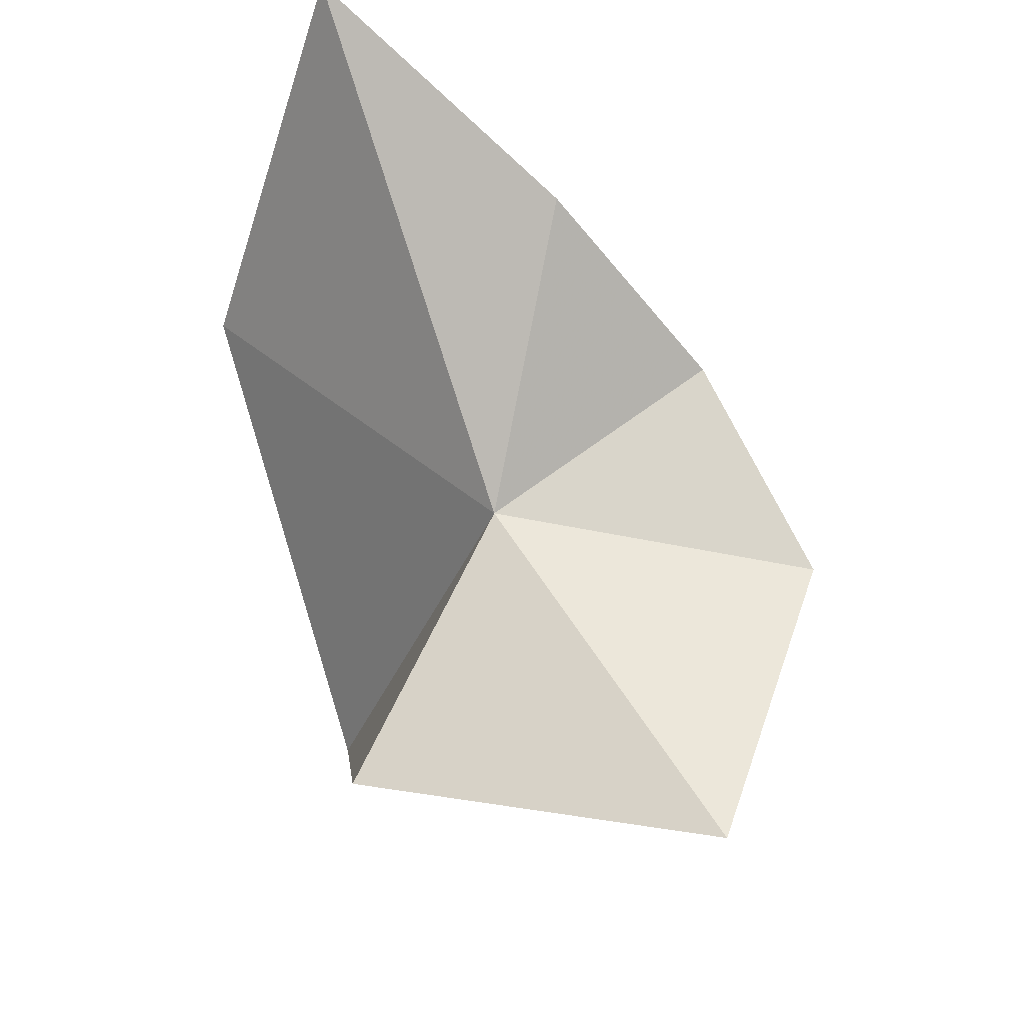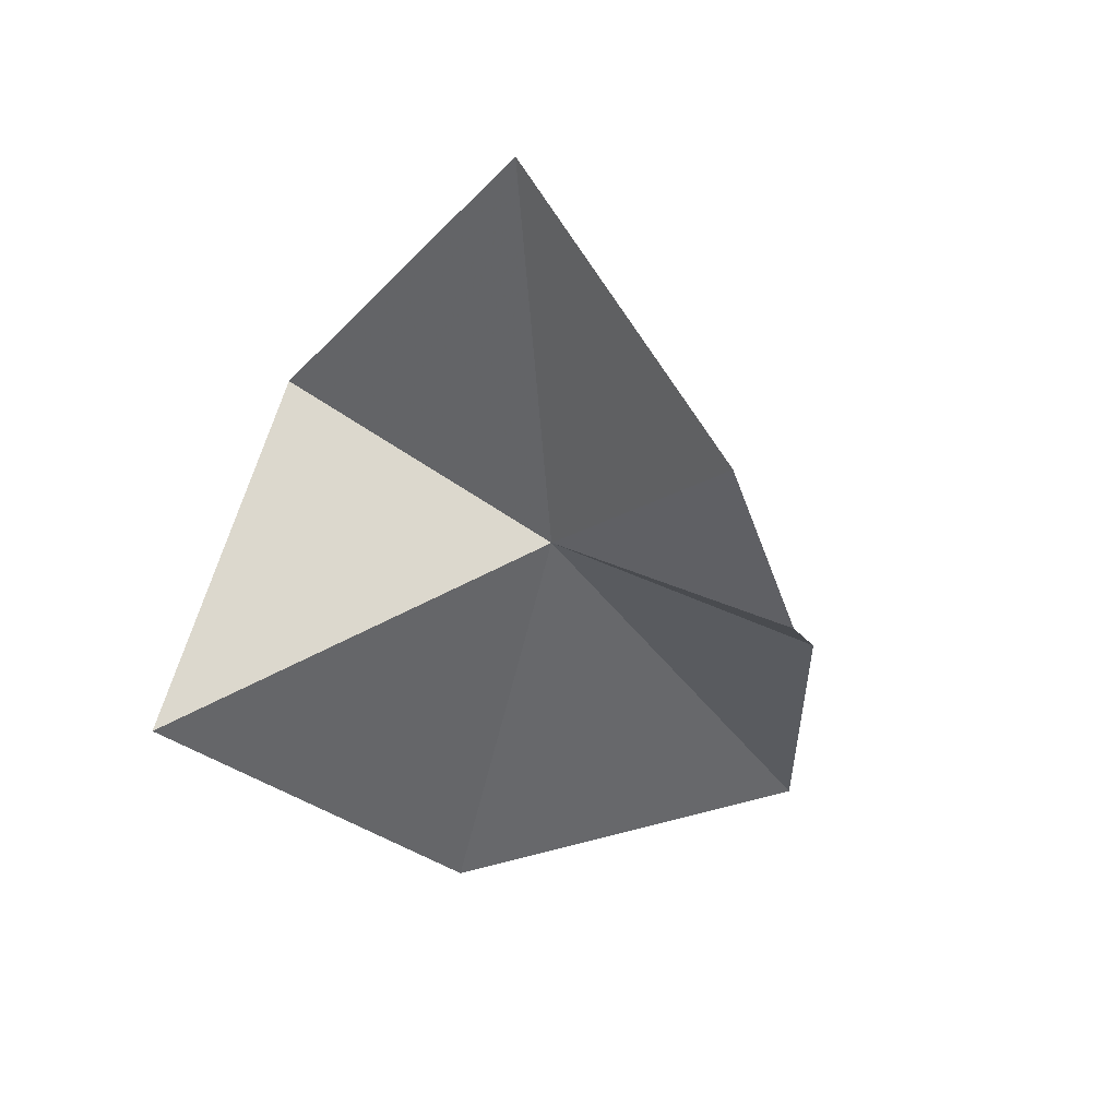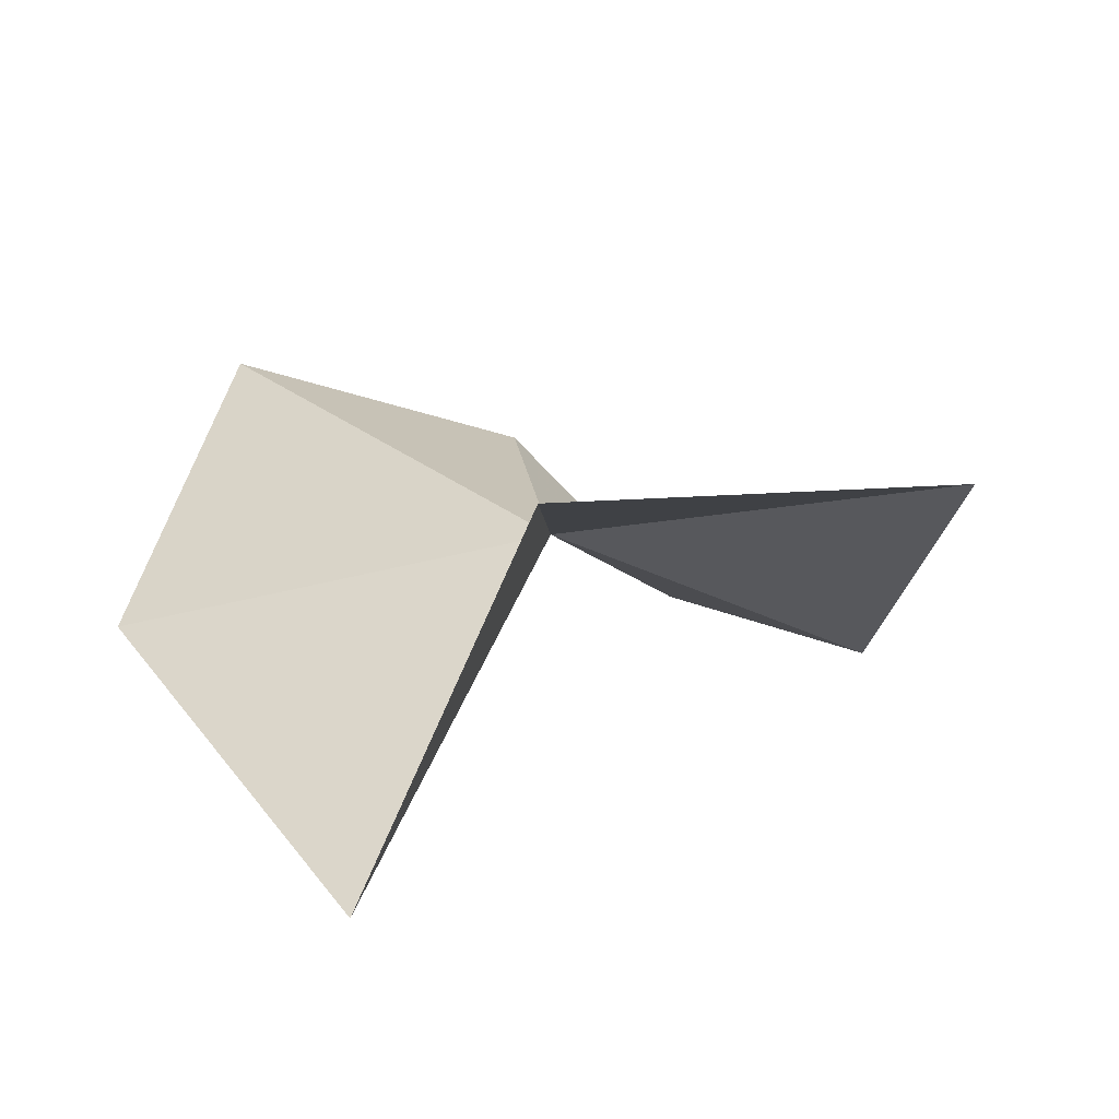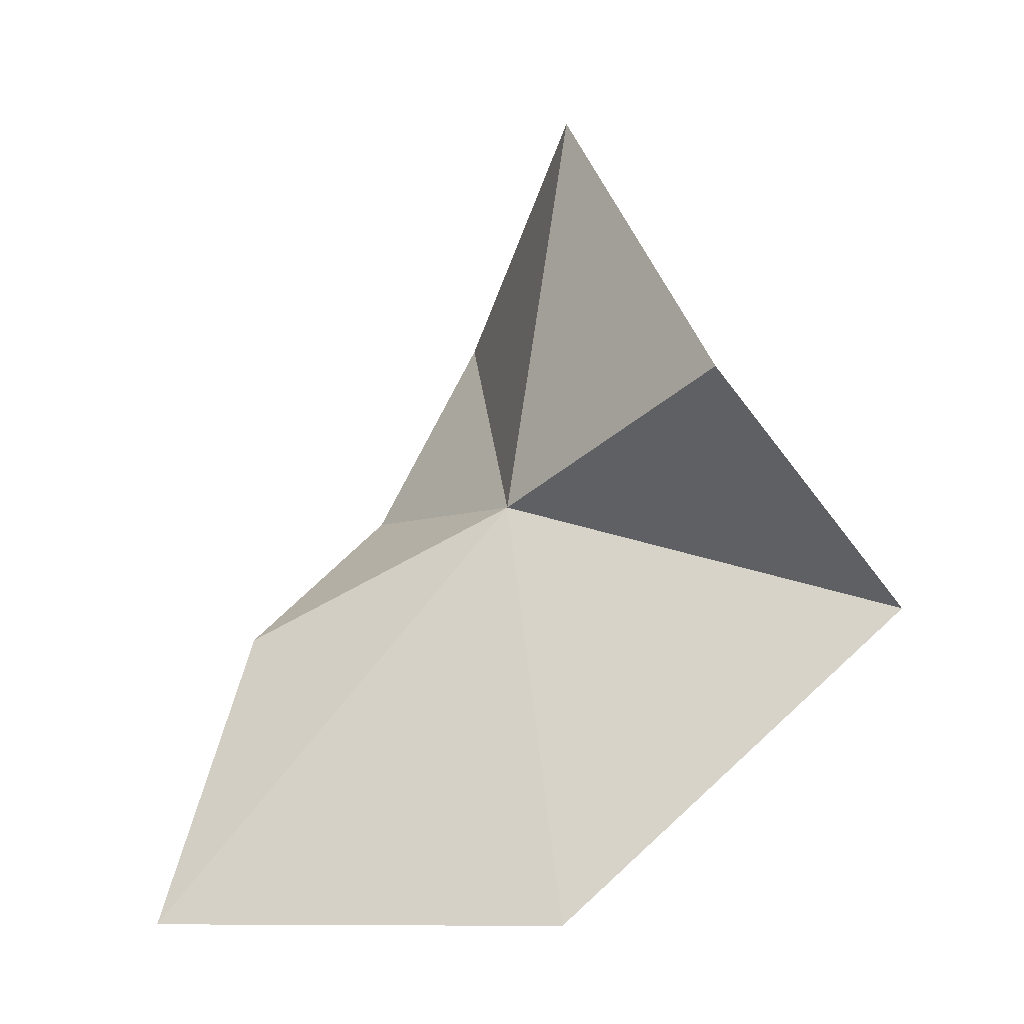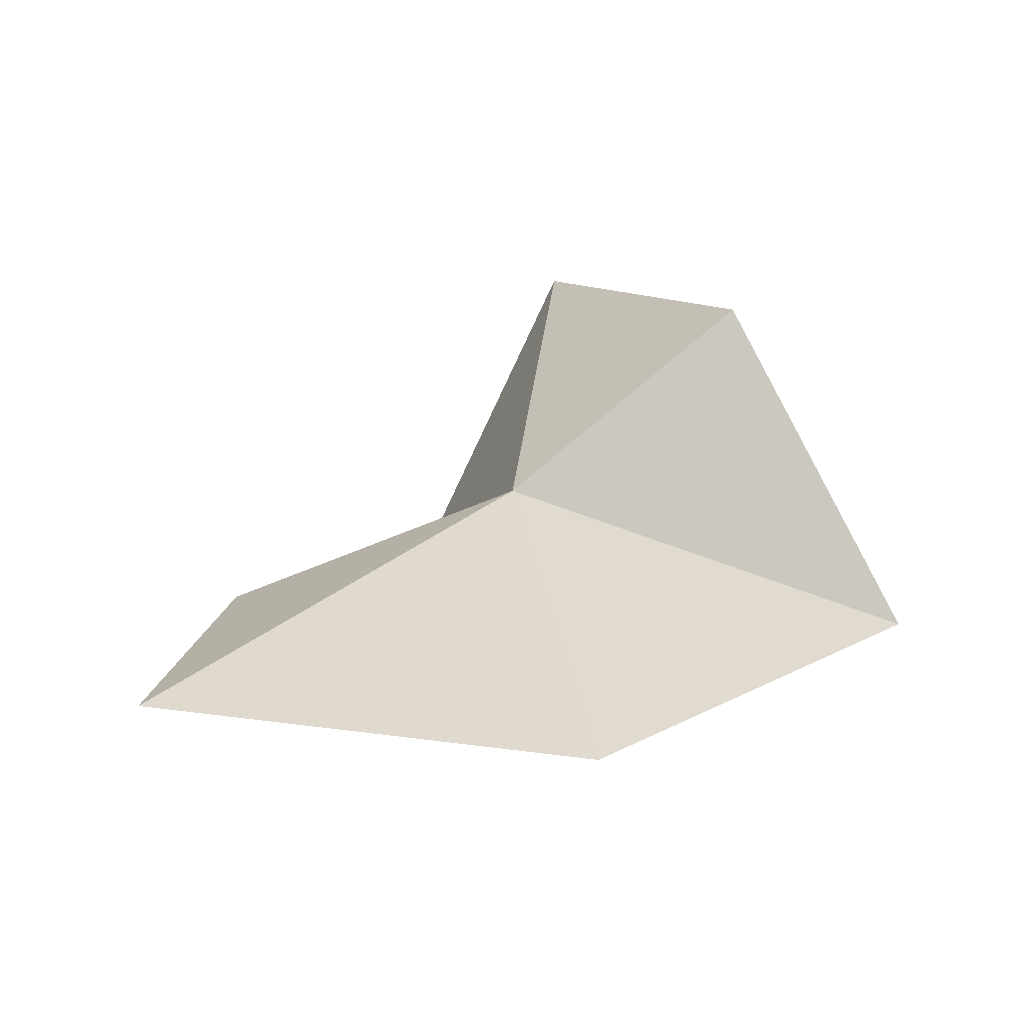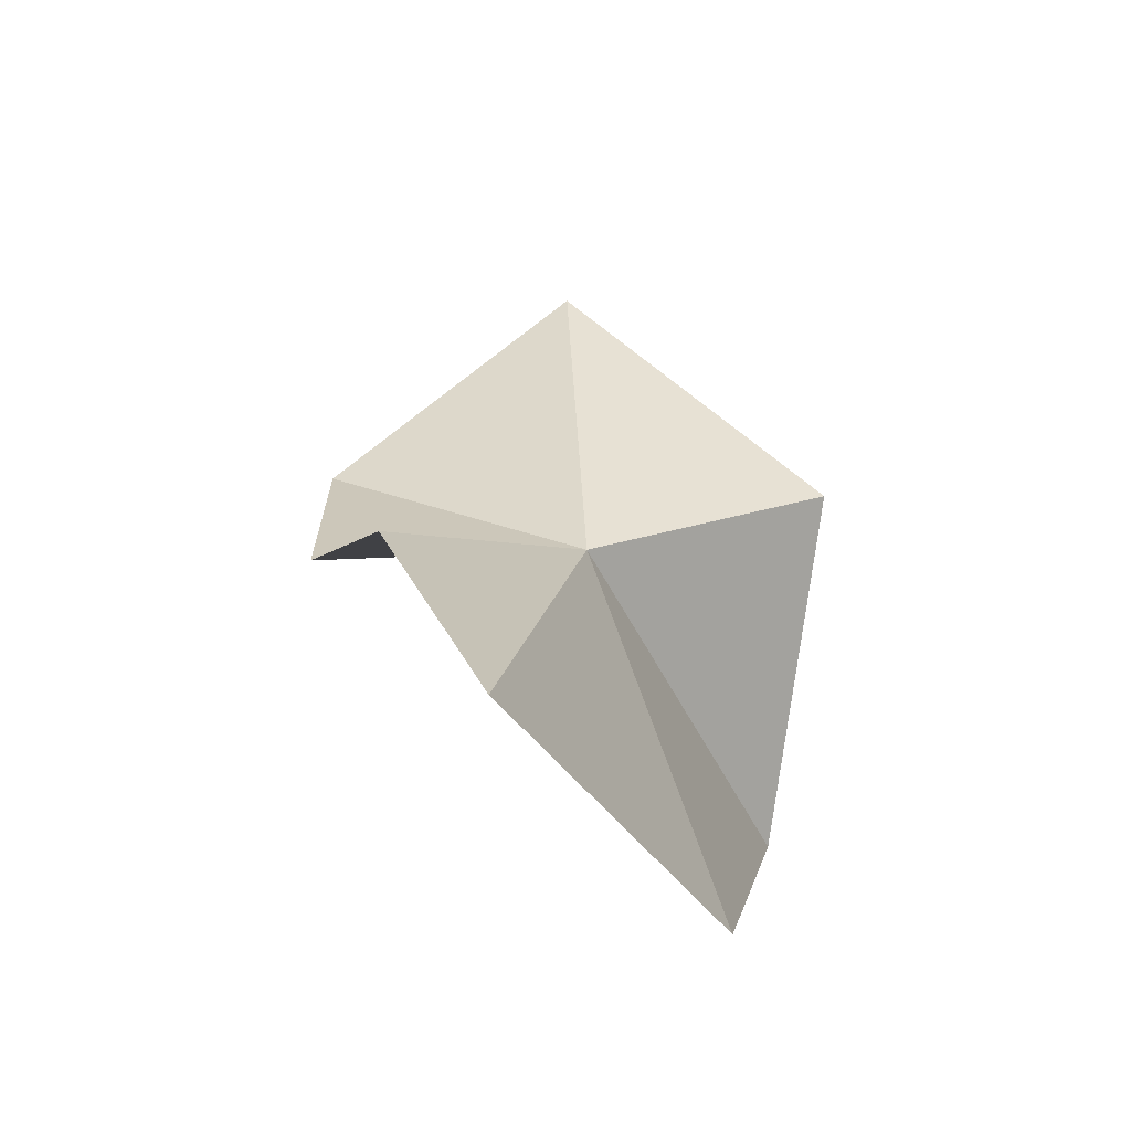
<metadata>
{"format":"obj","ext":"obj","renderer":"f3d","projection":"perspective","resolution":1024,"background":"white","views":[{"elev":43.1,"azim":-27.0,"up":"+Y"},{"elev":23.7,"azim":44.1,"up":"+Z"},{"elev":-30.9,"azim":-55.1,"up":"+Y"},{"elev":3.2,"azim":-109.1,"up":"+Z"},{"elev":-42.4,"azim":-121.0,"up":"+Z"},{"elev":-37.6,"azim":-170.9,"up":"+Z"}]}
</metadata>
<code>
v -4.253 -18.34 10.71
v -1.666 -14.03 8.072
v -3.912 -11.69 3.187
v 0.3082 -17.16 10.14
v 0.6415 -19.29 13.72
v -3.685 -19.73 18.02
v -6.432 -18.65 3.18
v -6.614 -25.45 8.786
v -8.324 -20.78 13.35
f 1 3 2
f 1 4 5
f 1 5 6
f 1 2 4
f 1 8 7
f 1 6 9
f 1 7 3
f 1 9 8

</code>
